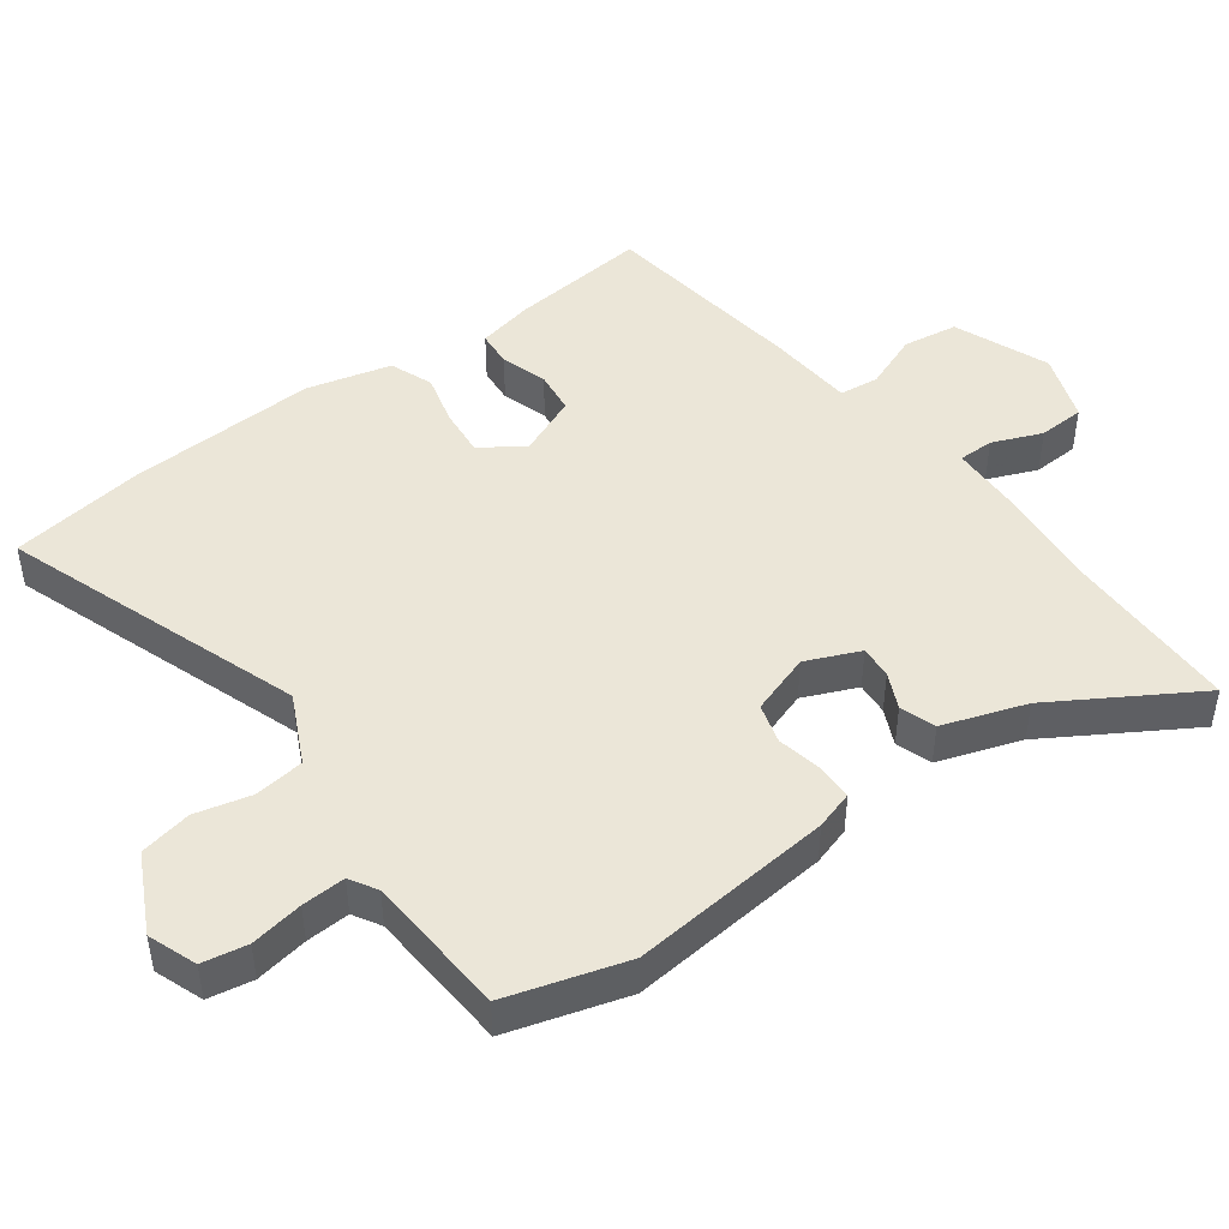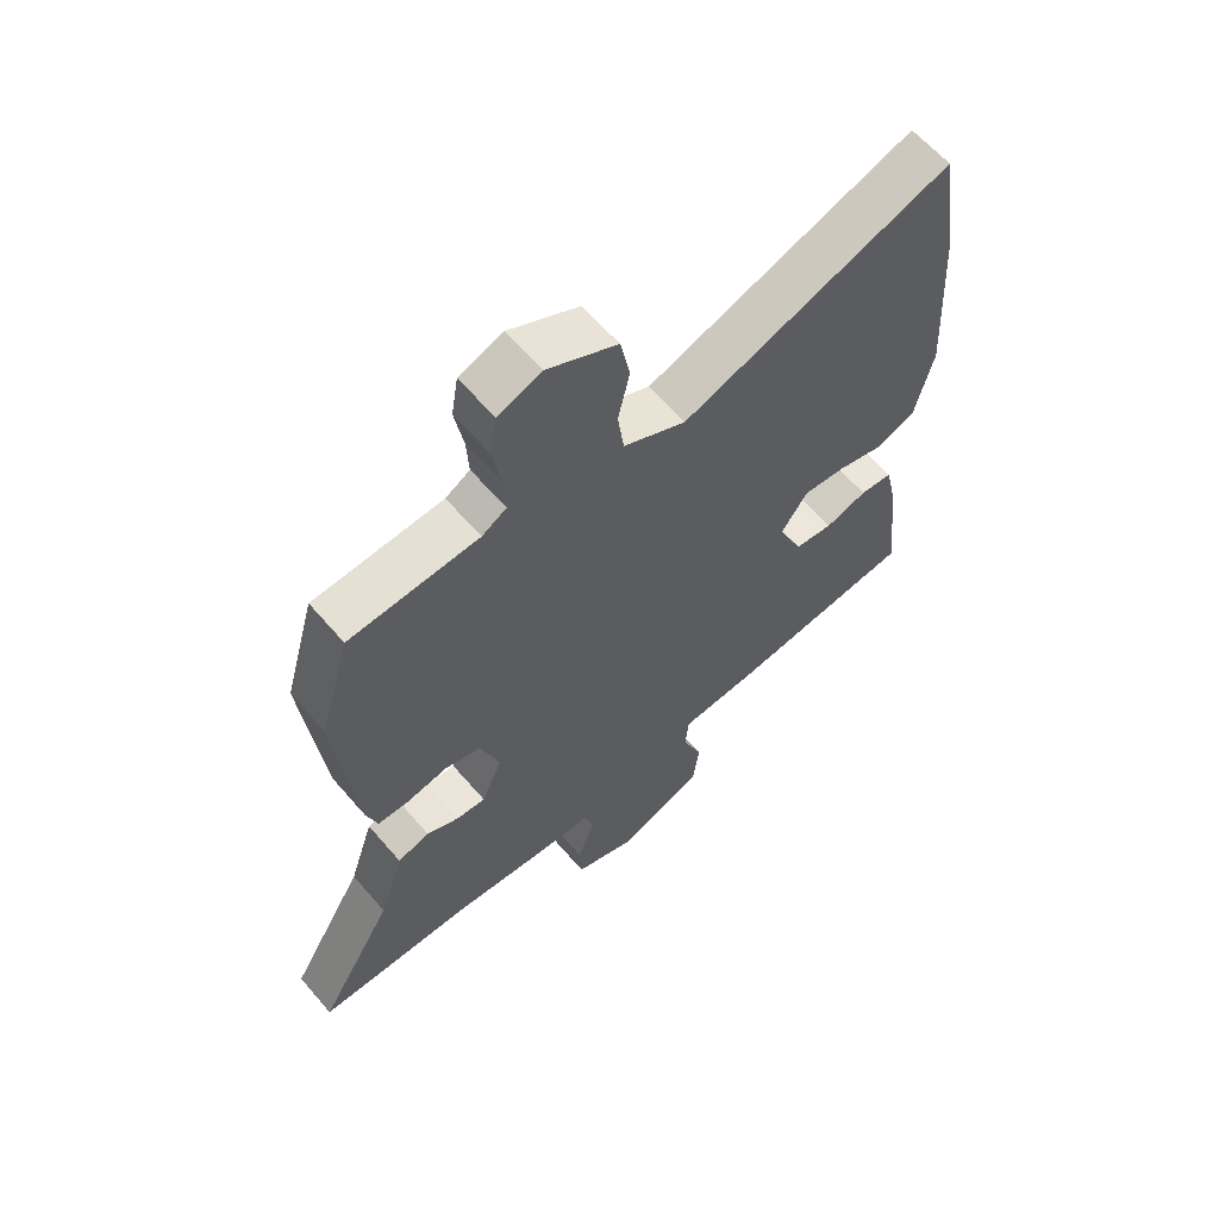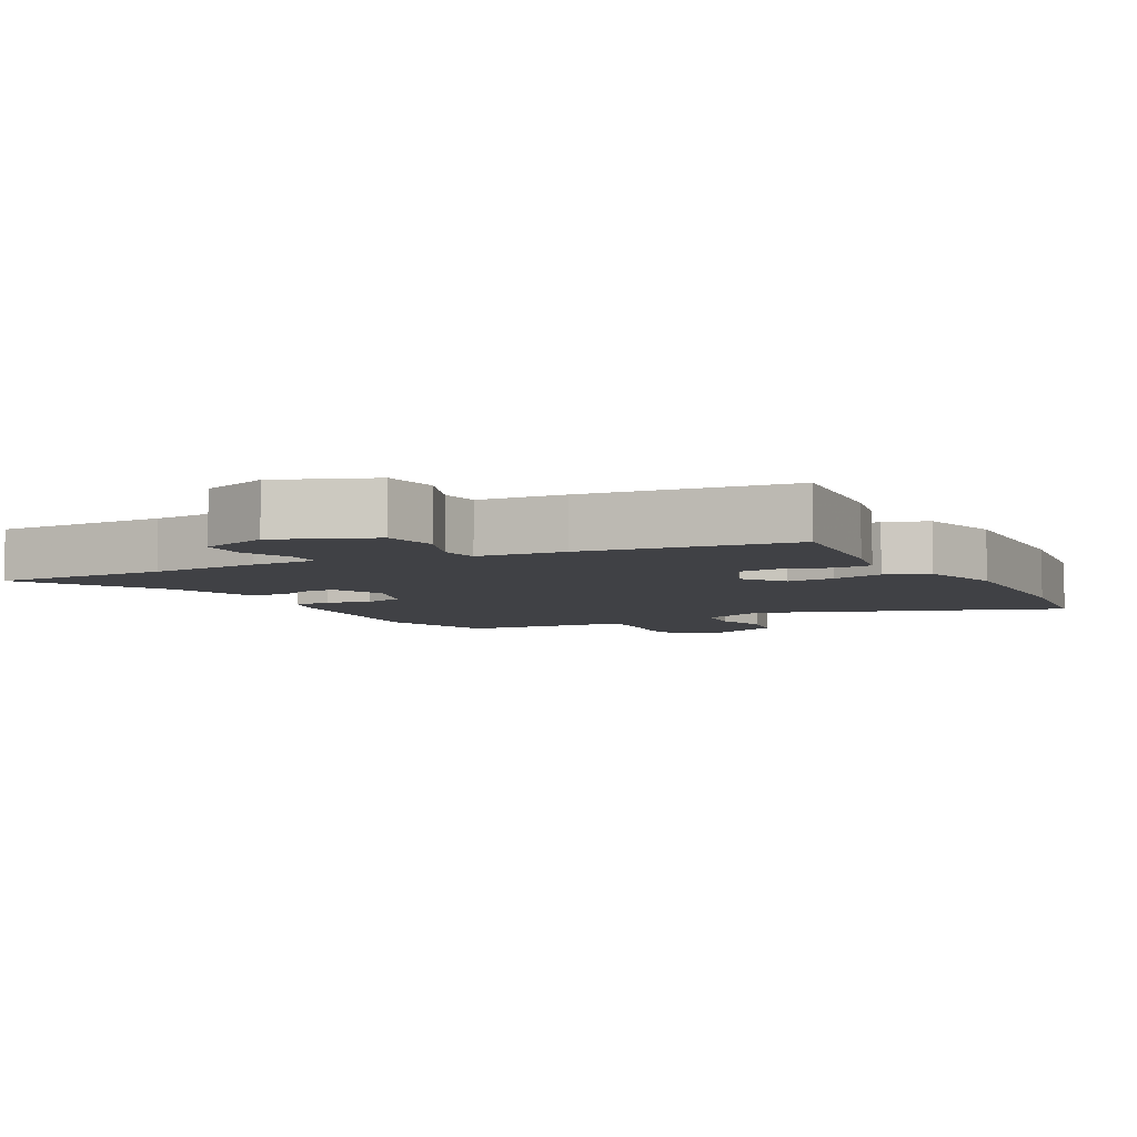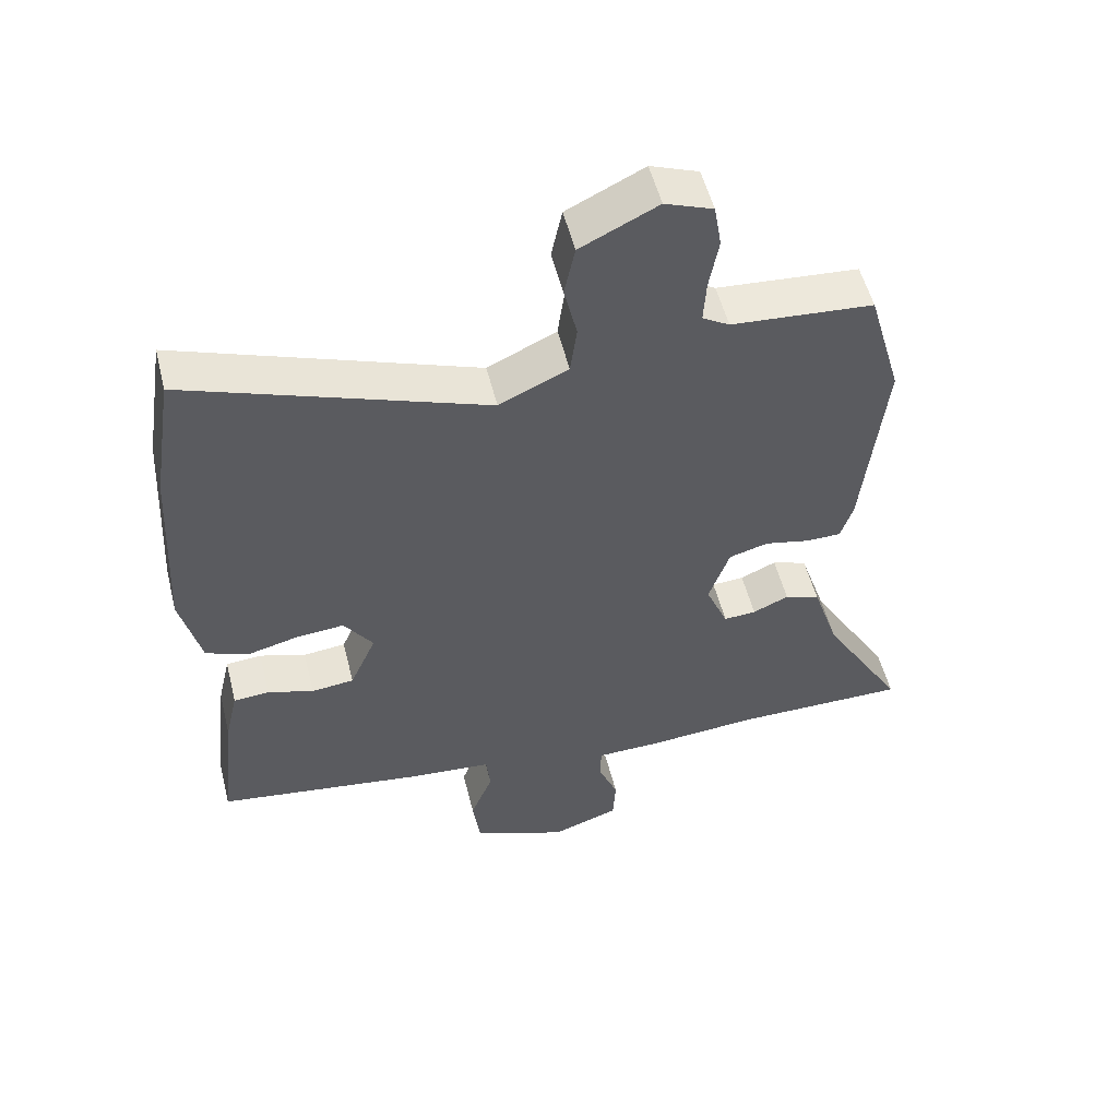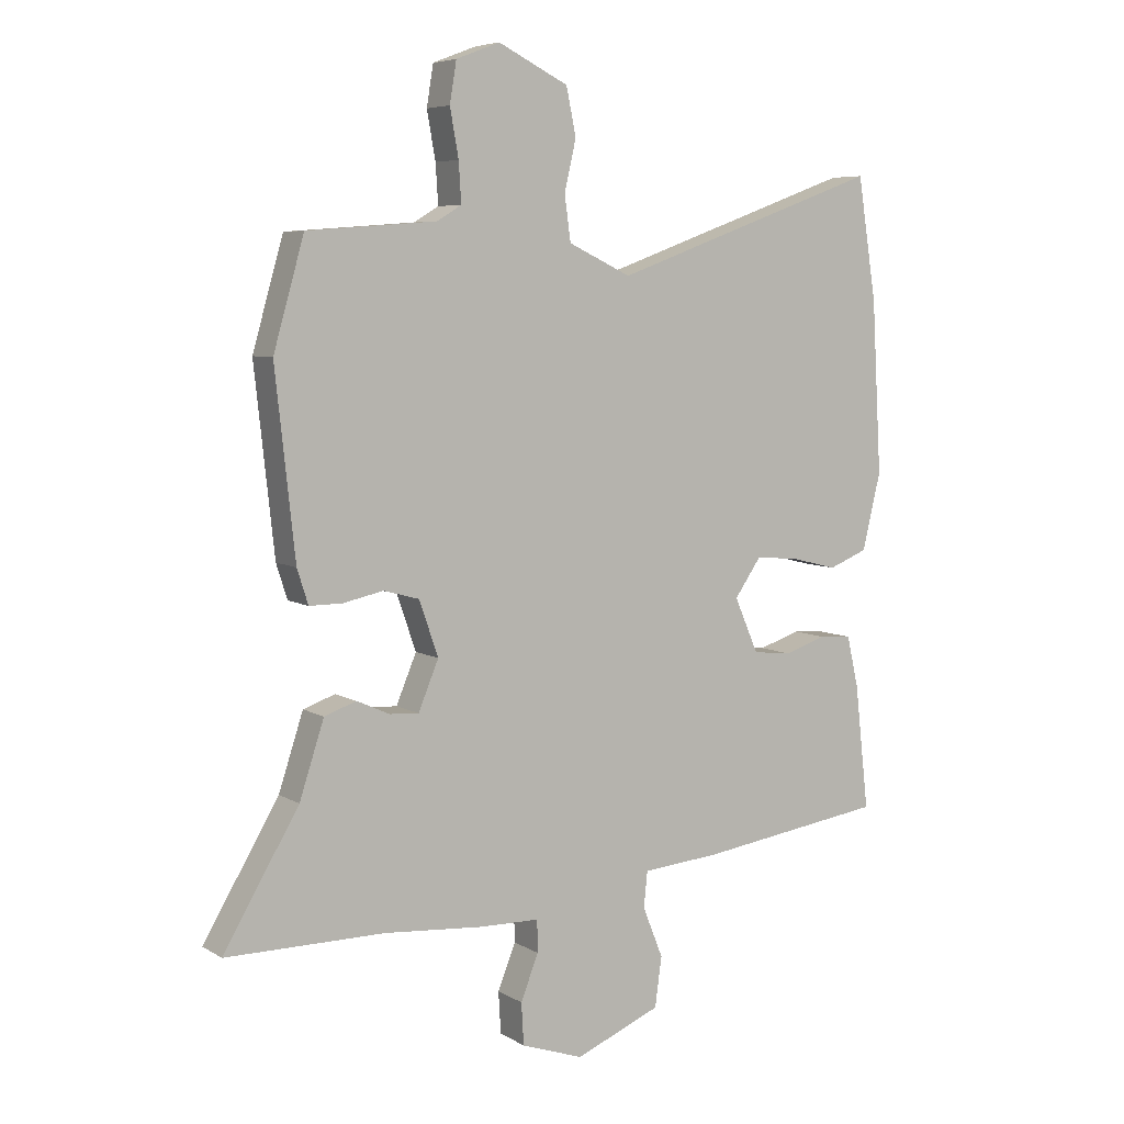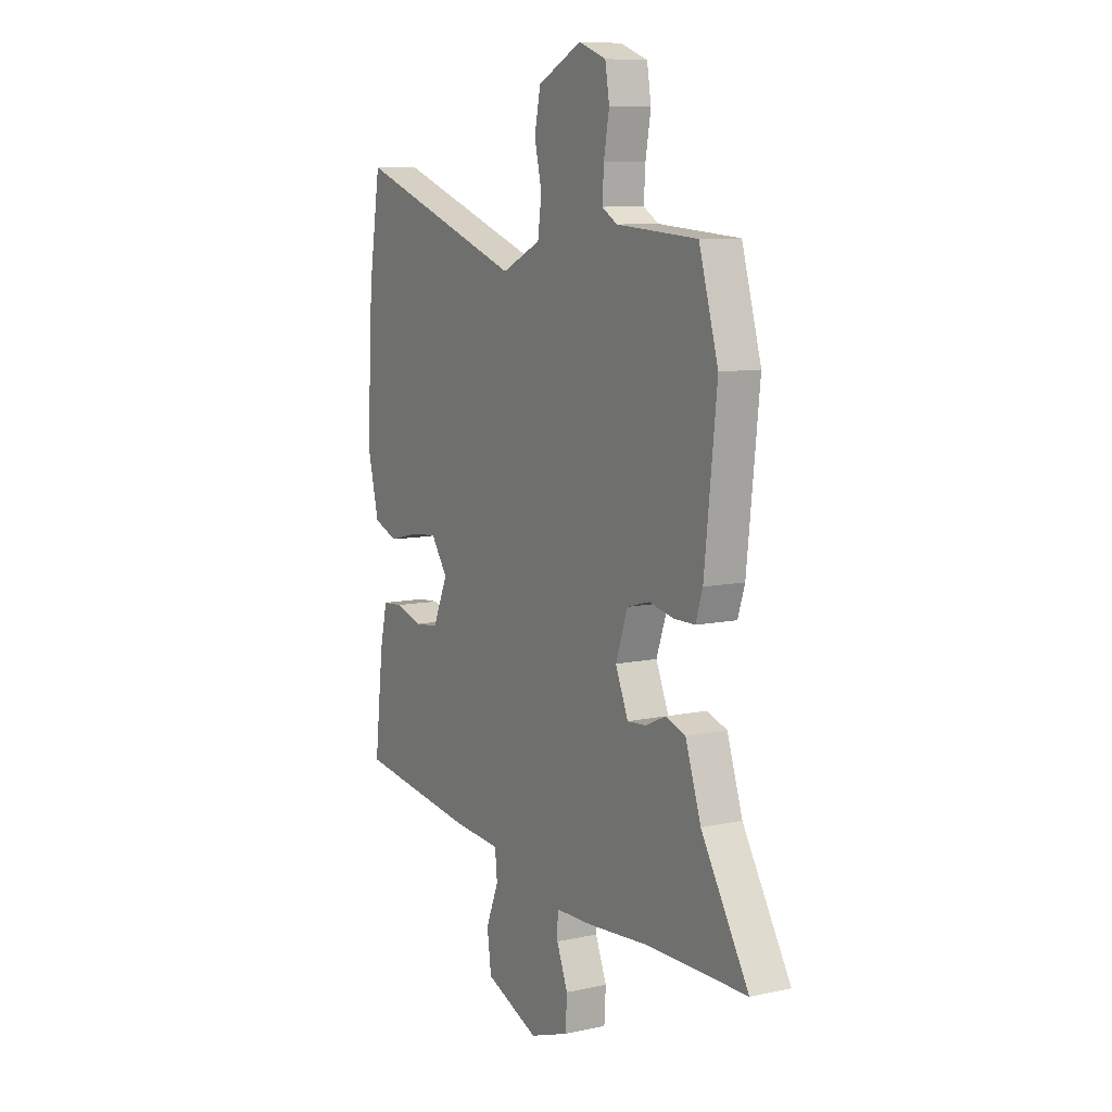
<metadata>
{"format":"obj","ext":"obj","renderer":"f3d","projection":"perspective","resolution":1024,"background":"white","views":[{"elev":46.4,"azim":54.2,"up":"+Y"},{"elev":61.5,"azim":139.6,"up":"+Z"},{"elev":-5.8,"azim":-151.3,"up":"+Y"},{"elev":53.6,"azim":-14.0,"up":"+Z"},{"elev":6.4,"azim":148.7,"up":"+Z"},{"elev":8.9,"azim":59.8,"up":"+Z"}]}
</metadata>
<code>
v -0.512 0.07 -0.411
v -0.489 0.07 -0.208
v -0.47 0.07 -0.125
v -0.417 0.07 -0.121
v -0.349 0.07 -0.143
v -0.286 0.07 -0.136
v -0.247 0.07 -0.047
v -0.29 0.07 0.015
v -0.36 0.07 0.009
v -0.436 0.07 -0.01
v -0.499 0.07 0.015
v -0.529 0.07 0.139
v -0.513 0.07 0.418
v -0.482 0.07 0.616
v -0.042 0.07 0.457
v 0.06 0.07 0.505
v 0.07 0.07 0.578
v 0.051 0.07 0.66
v 0.067 0.07 0.736
v 0.181 0.07 0.792
v 0.252 0.07 0.765
v 0.263 0.07 0.699
v 0.249 0.07 0.622
v 0.245 0.07 0.558
v 0.285 0.07 0.534
v 0.495 0.07 0.518
v 0.545 0.07 0.343
v 0.513 0.07 0.047
v 0.495 0.07 -0.009
v 0.442 0.07 -0.009
v 0.376 0.07 0.005
v 0.318 0.07 -0.011
v 0.287 0.07 -0.1
v 0.32 0.07 -0.179
v 0.368 0.07 -0.176
v 0.421 0.07 -0.152
v 0.473 0.07 -0.17
v 0.513 0.07 -0.292
v 0.636 0.07 -0.5
v 0.378 0.07 -0.5
v 0.216 0.07 -0.513
v 0.119 0.07 -0.515
v 0.118 0.07 -0.567
v 0.147 0.07 -0.64
v 0.143 0.07 -0.708
v 0.042 0.07 -0.743
v -0.097 0.07 -0.686
v -0.108 0.07 -0.605
v -0.075 0.07 -0.523
v -0.081 0.07 -0.465
v -0.209 0.07 -0.454
v -0.512 0 -0.411
v -0.489 0 -0.208
v -0.47 0 -0.125
v -0.417 0 -0.121
v -0.349 0 -0.143
v -0.286 0 -0.136
v -0.247 0 -0.047
v -0.29 0 0.015
v -0.36 0 0.009
v -0.436 0 -0.01
v -0.499 0 0.015
v -0.529 0 0.139
v -0.513 0 0.418
v -0.482 0 0.616
v -0.042 0 0.457
v 0.06 0 0.505
v 0.07 0 0.578
v 0.051 0 0.66
v 0.067 0 0.736
v 0.181 0 0.792
v 0.252 0 0.765
v 0.263 0 0.699
v 0.249 0 0.622
v 0.245 0 0.558
v 0.285 0 0.534
v 0.495 0 0.518
v 0.545 0 0.343
v 0.513 0 0.047
v 0.495 0 -0.009
v 0.442 0 -0.009
v 0.376 0 0.005
v 0.318 0 -0.011
v 0.287 0 -0.1
v 0.32 0 -0.179
v 0.368 0 -0.176
v 0.421 0 -0.152
v 0.473 0 -0.17
v 0.513 0 -0.292
v 0.636 0 -0.5
v 0.378 0 -0.5
v 0.216 0 -0.513
v 0.119 0 -0.515
v 0.118 0 -0.567
v 0.147 0 -0.64
v 0.143 0 -0.708
v 0.042 0 -0.743
v -0.097 0 -0.686
v -0.108 0 -0.605
v -0.075 0 -0.523
v -0.081 0 -0.465
v -0.209 0 -0.454
f 3 4 5
f 2 3 5
f 1 2 5
f 51 1 5
f 50 51 5
f 47 48 49
f 46 47 49
f 45 46 49
f 44 45 49
f 43 44 49
f 42 43 49 50
f 50 5 6
f 42 50 6
f 41 42 6
f 40 41 6
f 40 6 7
f 39 40 7
f 38 39 7
f 35 36 37 38
f 34 35 38
f 29 30 31
f 28 29 31
f 27 28 31
f 26 27 31
f 25 26 31
f 24 25 31 32
f 21 22 23
f 20 21 23
f 19 20 23
f 18 19 23
f 17 18 23
f 16 17 23 24
f 24 32 33
f 16 24 33
f 15 16 33
f 13 14 15
f 12 13 15
f 11 12 15
f 10 11 15
f 9 10 15
f 34 38 7 8
f 33 34 8
f 15 33 8
f 8 9 15
f 56 55 54
f 56 54 53
f 56 53 52
f 56 52 102
f 56 102 101
f 100 99 98
f 100 98 97
f 100 97 96
f 100 96 95
f 100 95 94
f 101 100 94 93
f 57 56 101
f 57 101 93
f 57 93 92
f 57 92 91
f 58 57 91
f 58 91 90
f 58 90 89
f 89 88 87 86
f 89 86 85
f 82 81 80
f 82 80 79
f 82 79 78
f 82 78 77
f 82 77 76
f 83 82 76 75
f 74 73 72
f 74 72 71
f 74 71 70
f 74 70 69
f 74 69 68
f 75 74 68 67
f 84 83 75
f 84 75 67
f 84 67 66
f 66 65 64
f 66 64 63
f 66 63 62
f 66 62 61
f 66 61 60
f 59 58 89 85
f 59 85 84
f 59 84 66
f 66 60 59
f 1 52 53 2
f 2 53 54 3
f 3 54 55 4
f 4 55 56 5
f 5 56 57 6
f 6 57 58 7
f 7 58 59 8
f 8 59 60 9
f 9 60 61 10
f 10 61 62 11
f 11 62 63 12
f 12 63 64 13
f 13 64 65 14
f 14 65 66 15
f 15 66 67 16
f 16 67 68 17
f 17 68 69 18
f 18 69 70 19
f 19 70 71 20
f 20 71 72 21
f 21 72 73 22
f 22 73 74 23
f 23 74 75 24
f 24 75 76 25
f 25 76 77 26
f 26 77 78 27
f 27 78 79 28
f 28 79 80 29
f 29 80 81 30
f 30 81 82 31
f 31 82 83 32
f 32 83 84 33
f 33 84 85 34
f 34 85 86 35
f 35 86 87 36
f 36 87 88 37
f 37 88 89 38
f 38 89 90 39
f 39 90 91 40
f 40 91 92 41
f 41 92 93 42
f 42 93 94 43
f 43 94 95 44
f 44 95 96 45
f 45 96 97 46
f 46 97 98 47
f 47 98 99 48
f 48 99 100 49
f 49 100 101 50
f 50 101 102 51
f 51 102 52 1

</code>
